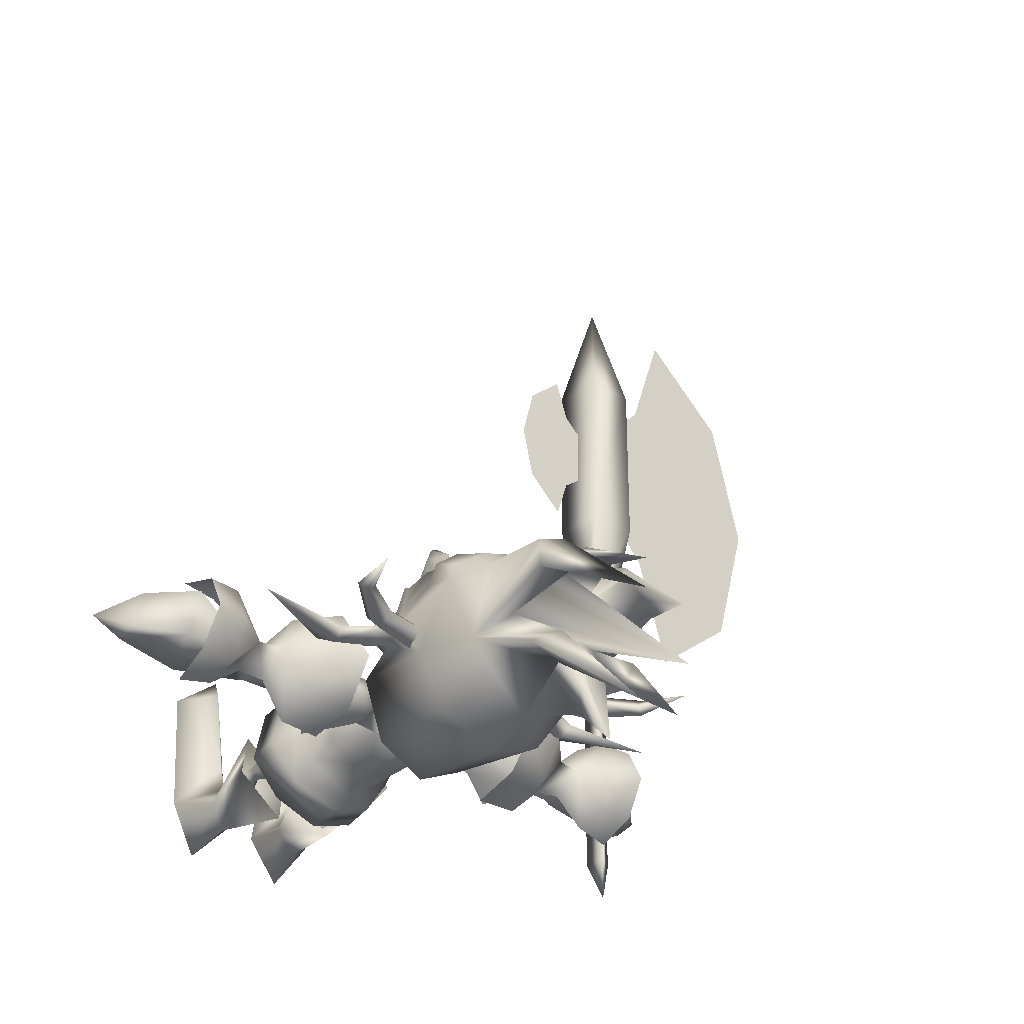
<metadata>
{"format":"obj","ext":"obj","renderer":"f3d","projection":"perspective","resolution":1024,"background":"white","views":[{"elev":-33.1,"azim":138.8,"up":"+Z"}]}
</metadata>
<code>
v 30.5 110.6 5.5
v 49 100.6 9.5
v 54.5 111.1 7
v 25.5 116.1 2.5
v 19.5 105.6 1.5
v 18 118.1 -5.5
v 32.5 122.1 -6
v 25 116.1 -12.5
v 21.5 107.6 -11
v 30 110.6 -16.5
v 57.5 119.6 -6
v 55.5 114.6 -17.5
v 45.5 102.6 -22.5
v 15.5 114.1 -5
v -1 24.64 25.5
v -15 52.64 24.5
v -15 25.64 20.5
v -1 51.64 29.5
v -18.5 25.64 20
v -27 54.64 14
v -28 28.14 8.5
v -17.5 52.64 25.5
v -28.5 28.64 4.5
v -31.5 58.14 -3
v -32 31.64 -10.5
v -28.5 55.14 12
v 32.5 154.1 -4
v 53 158.1 -3
v 32 148.1 1.5
v 32.5 159.6 1.5
v 50 162.6 2
v 32 154.1 7.5
v 52.5 158.1 7
v 55.5 154.1 2
v 69.5 172.1 -1
v 66.5 173.1 2.5
v 69.5 172.1 5.5
v 72.5 170.6 2.5
v 75 191.1 2.5
v -50.5 158.6 -4.5
v -30 154.1 -5
v -30 148.1 0.5
v -53.5 154.6 0.5
v -67 172.6 -3
v -70 171.1 0
v -72.5 191.6 0
v -67 172.6 3.5
v -30 154.1 6.5
v -47.5 163.1 0.5
v -50.5 158.6 5.5
v -30 160.1 0.5
v -64 173.6 0
v 21 116.1 -6
v 19 105.6 1.5
v 22.5 106.1 1
v 29 114.1 -6
v 21 106.6 -11.5
v 45 113.1 -5
v 46 106.6 -8
v 48 107.1 -8
v 48 113.1 -5
v 0.5 139.1 45
v 9.5 147.1 45
v 0.5 146.6 44.5
v 5.5 137.6 44
v 7.5 137.6 42
v 8.5 131.1 43
v 11.5 134.1 40.5
v 21 132.6 38.5
v 20 134.6 37
v 11 144.6 41
v 21.5 147.1 38.5
v 19 155.6 39
v 27 139.1 23.5
v 28 156.1 26
v 19.5 145.1 37.5
v 24 138.6 34
v -1e-06 133.6 62
v 2.5 125.6 66.5
v 5.5 126.6 60
v -1e-06 125.6 68
v -4.5 137.6 43.5
v 12 126.6 40
v 25 161.6 -27.5
v 29 183.6 -9.5
v 36.5 161.6 -9
v 33.5 144.6 11.5
v 30.5 171.1 21
v 0.5 123.1 43
v -1e-06 123.1 64.5
v 24 135.6 33.5
v 19.5 126.1 31
v 11 119.6 38.5
v -1e-06 116.6 42
v -1e-06 102.6 43.5
v 6 102.6 41.5
v 13 111.1 30
v -1e-06 102.6 38
v -1e-06 114.1 18
v 20.5 120.1 -24
v 31.5 123.6 -3
v 9 122.6 5
v 32.5 138.1 5.5
v 28 124.6 13.5
v 1 125.6 -2.5
v 1.5 120.6 -34
v 7 117.1 14
v 29.5 172.1 27
v 21.5 181.6 31
v 18 160.6 42
v 29 161.6 32.5
v 8 173.6 40
v 8 178.6 37.5
v 7.5 168.1 42.5
v 6 165.1 41
v 4 168.6 40
v 0.5 170.1 40.5
v 0.5 166.1 42
v 0.5 174.1 40.5
v 0.5 176.1 37
v 4.5 176.1 36
v 5.5 179.6 34
v 20 183.1 26.5
v 0.5 182.6 32.5
v 2 210.6 -42.5
v 2.5 227.1 -59.5
v 7.5 219.1 -32.5
v 21 196.6 -2
v 2 216.6 -35
v 1.5 209.6 -11.5
v 2.5 266.6 -46
v -18.5 196.6 -2.5
v 6 223.6 16.5
v 1.5 247.1 6.5
v 1 213.1 27.5
v 16 219.6 21.5
v 25 216.1 19.5
v 28.5 220.1 4.5
v 10.5 255.6 -13.5
v 13 199.6 12.5
v 15 222.1 15.5
v 18.5 227.6 4.5
v 1 202.6 21.5
v 1 223.1 19
v -3.5 223.6 16.5
v -10.5 199.6 12
v 19 221.6 -19.5
v 17 216.6 -29.5
v 11 252.1 -57
v 27 213.1 -22.5
v 2 162.1 -39
v -22 161.6 -28.5
v -8.5 147.1 44.5
v -20.5 147.1 38
v -10.5 144.6 40.5
v -18.5 145.1 37
v -11 134.1 40
v -18 155.6 38.5
v -7 137.6 41.5
v -19 134.6 36.5
v -23 138.6 33.5
v -7.5 131.1 42.5
v -5.5 126.6 60
v -2.5 125.6 66.5
v -11 126.6 40
v -33.5 161.6 -10.5
v -26 184.1 -10.5
v -28.5 171.6 20
v -20 132.6 37.5
v -23 135.6 33
v -19 126.6 30.5
v -10.5 119.6 38.5
v -29.5 123.6 -4
v -17.5 120.6 -24.5
v -7 122.6 4.5
v -5.5 117.1 14
v -26.5 124.6 13
v -17 160.6 41.5
v -20 181.6 30.5
v -27.5 172.1 26.5
v -7 173.6 39.5
v -28 161.6 31.5
v -26.5 156.1 25
v -6.5 178.6 37
v -6.5 168.1 42.5
v -3 168.6 39.5
v -3 176.1 36
v -4 179.6 34
v -18.5 183.1 25.5
v -4.5 165.1 41
v -3.5 219.1 -32.5
v -14 220.1 21
v -22.5 216.1 18.5
v -7 255.6 -13.5
v -26 220.6 3.5
v -12.5 222.6 15
v -16 227.6 4
v -15.5 221.6 -20
v -13.5 217.1 -30
v -6 252.1 -57
v -23.5 213.6 -23.5
v 94.5 145.6 2.5
v 57.5 139.1 -1.5
v 58 143.1 2
v 55.5 128.1 1.5
v 9 109.6 0
v 7.5 101.1 7
v 17 104.1 3.5
v 33.5 -0.3571 -9.5
v 6.5 -1.357 -12.5
v 21 -3.357 -28
v 104 105.6 15.5
v 96.5 97.64 11.5
v 118.5 94.14 5.5
v -55 139.6 -3.5
v -92.5 146.6 -0.5
v -55.5 143.6 0.5
v -53.5 128.6 0
v -1e-06 80.14 16.5
v 0.5 96.64 10.5
v 12.5 82.14 11.5
v 19.5 67.64 19.5
v -1e-06 67.14 25
v -0.5 53.64 27
v 21 55.14 20
v 29 59.64 -3
v 18.5 63.14 -18.5
v -1e-06 65.14 -26
v -1e-06 71.14 -20.5
v 16 70.14 -11
v 16.5 80.14 3.5
v 16.5 83.14 -7
v 13.5 107.6 -13
v 10.5 85.64 -15.5
v -1e-06 86.64 -17.5
v -1e-06 108.6 -15.5
v 25 70.14 -2.5
v 28.5 47.64 -5.5
v -1e-06 41.14 24.5
v 21 43.14 18
v -21.5 43.14 17.5
v -21.5 55.14 20
v -1e-06 51.64 -28
v -18 63.14 -18.5
v -18.5 50.14 -21
v -28.5 47.64 -6
v 18 50.14 -20.5
v 15 56.14 -11
v 7.5 55.64 0
v 24.5 53.14 -3
v 18 52.14 5
v 17.5 50.64 4.5
v 24 49.64 -2.5
v 15 51.14 -11
v 8 53.64 -0.5
v 19.5 33.14 -1.5
v 15.5 32.64 -5
v 15.5 32.64 2
v 12 32.14 -1.5
v 13.5 113.6 -5.5
v -1e-06 115.1 -6.5
v 16 29.64 1
v 16 30.14 -5.5
v 20 30.64 -2
v 21 23.14 -4
v -1e-06 55.64 -0.5
v -12.75 81.89 11.5
v -19.5 67.64 19
v -16 70.14 -11.5
v -16.5 79.89 3.5
v -24.5 70.14 -2
v -16.5 82.89 -7
v -10.75 85.39 -15.25
v -29 59.64 -3.5
v 1.5 180.6 -32
v 25 131.6 23
v 24.5 120.6 19.5
v 16 21.14 0
v 19.5 16.64 -7.5
v 22.5 17.14 -11.5
v 22.5 15.14 -11.5
v 19.5 14.64 -7.5
v 14.5 24.14 -10.5
v 19 18.14 -13.5
v 18.5 14.64 -15.5
v 13 29.64 -2
v 10.5 22.64 -4.5
v 13 16.14 -11.5
v 13 14.14 -12
v 19 14.14 -3.5
v 20 11.64 8.5
v 25.5 16.14 -12.5
v 18 12.64 -21.5
v 9.5 13.64 -12.5
v 29 40.64 -9
v 12 44.14 -25.5
v 19 29.14 14
v 3 33.14 -4.5
v -25.5 139.1 22.5
v -31.5 145.1 10.5
v -23.5 131.6 22
v -24 120.6 19.5
v -30.5 138.1 4.5
v -7 101.1 7.5
v -8.5 109.6 0
v 35 -1.857 38.5
v 22.5 9.643 41
v 16.5 -1.857 53.5
v 74.5 104.6 3.5
v 56.5 115.6 -4.5
v 56 105.6 1.5
v 75.5 114.6 -4.5
v 75.5 105.6 -11.5
v 56.5 105.6 -11
v 79.5 105.1 5.5
v 79.5 115.1 -5
v 79.5 104.1 -12
v 110.5 120.1 -11.5
v 106.5 120.1 8.5
v 126 104.6 -6.5
v 122 105.6 8
v 133 89.64 1.5
v 114.5 98.64 12
v 107.5 107.1 -19.5
v 125 97.14 -9
v 45.5 106.6 -2
v 48 106.6 -1
v 105.5 132.1 -2
v 92.5 123.1 -17.5
v 93 130.6 -2
v 106 123.6 -17
v 105.5 125.1 12
v 92.5 123.6 12.5
v 105 106.6 18.5
v 92.5 107.6 16
v 105.5 108.6 -23.5
v 92 108.6 -20
v 57 135.6 -2
v 41.5 138.1 -2
v 57 127.1 13.5
v 70 122.6 -3
v 57 125.1 -18
v 57.5 106.6 -23
v 69.5 109.6 -11
v 40.5 126.1 -18.5
v 41 106.1 -23.5
v 57 109.1 20
v 47 128.1 17.5
v 80 121.6 -3.5
v 80 109.1 -10.5
v 80 109.6 5
v 69 108.6 5
v 50 108.6 24
v -19 105.6 1.5
v -21 116.1 -6
v -22.5 106.1 1
v -29 114.1 -6
v -21 106.6 -11.5
v -45 113.1 -5
v -46 106.6 -8
v -48 107.1 -8
v -48 113.1 -5
v -17 104.1 3.5
v -96.5 97.64 11.5
v -104 105.6 15.5
v -118.5 94.14 5.5
v -13.5 107.6 -13
v -13.5 113.6 -5.5
v -15.5 114.1 -5
v -56.5 115.6 -4.5
v -74.5 104.6 3.5
v -56 105.6 1.5
v -75.5 114.6 -4.5
v -75.5 105.6 -11.5
v -56.5 105.6 -11
v -79.5 105.1 5.5
v -79.5 115.1 -5
v -79.5 104.1 -12
v -106.5 120.1 8.5
v -110.5 120.1 -11.5
v -126 104.6 -6.5
v -122 105.6 8
v -133 89.64 1.5
v -114.5 98.64 12
v -107.5 107.1 -19.5
v -125 97.14 -9
v -45.5 106.6 -2
v -48 106.6 -1
v -92.5 123.1 -17.5
v -105.5 132.1 -2
v -93 130.6 -2
v -106 123.6 -17
v -105.5 125.1 12
v -92.5 123.6 12.5
v -105 106.6 18.5
v -92.5 107.6 16
v -105.5 108.6 -23.5
v -92 108.6 -20
v -41.5 138.1 -2
v -57 135.6 -2
v -57 127.1 13.5
v -70 122.6 -3
v -57 125.1 -18
v -57.5 106.6 -23
v -69.5 109.6 -11
v -40.5 126.1 -18.5
v -41 106.1 -23.5
v -57 109.1 20
v -47 128.1 17.5
v -80 121.6 -3.5
v -80 109.1 -10.5
v -80 109.6 5
v -69 108.6 5
v -50 108.6 24
v -6 102.6 41.5
v -13 111.1 30
v -6.5 -1.357 -12.5
v -33.5 -0.3571 -9.5
v -21 -3.357 -28
v -15 56.14 -11
v -7.5 55.64 0
v -24.5 53.14 -3
v -18 52.14 5
v -24 49.64 -2.5
v -17.5 50.64 4.5
v -15 51.14 -11
v -8 53.64 -0.5
v -19.5 33.14 -1.5
v -15.5 32.64 -5
v -15.5 32.64 2
v -12 32.14 -1.5
v -16 29.64 1
v -20 30.64 -2
v -16 30.14 -5.5
v -21 23.14 -4
v -16 21.14 0
v -19.5 16.64 -7.5
v -22.5 17.14 -11.5
v -22.5 15.14 -11.5
v -19.5 14.64 -7.5
v -14.5 24.14 -10.5
v -19 18.14 -13.5
v -18.5 14.64 -15.5
v -13 29.64 -2
v -10.5 22.64 -4.5
v -13 16.14 -11.5
v -13 14.14 -12
v -19 14.14 -3.5
v -20 11.64 8.5
v -25.5 16.14 -12.5
v -18 12.64 -21.5
v -9.5 13.64 -12.5
v -29 40.64 -9
v -12 44.14 -25.5
v -19 29.14 14
v -3 33.14 -4.5
v -35 -1.857 38.5
v -22.5 9.643 41
v -16.5 -1.857 53.5
v -30.5 110.6 5.5
v -54.5 111.1 7
v -49 100.6 9.5
v -25.5 116.1 2.5
v -19.5 105.6 1.5
v -18 118.1 -5.5
v -32.5 122.1 -6
v -25 116.1 -12.5
v -21.5 107.6 -11
v -30 110.6 -16.5
v -57.5 119.6 -6
v -55.5 114.6 -17.5
v -45.5 102.6 -22.5
v -114.5 109.1 96
v -120.5 114.6 133
v -104.5 109.1 96
v -120 93.14 133
v -99 114.6 133.5
v -104 99.14 96
v -121 114.1 206
v -100 114.6 206
v -110.5 103.6 255
v -114.5 99.14 96
v -121 93.14 206
v -99 93.14 133
v -99.5 93.14 206
v -101 104.1 157.5
v -92.5 104.1 187.5
v -92 104.1 150.5
v -101 104.1 180
v -87 104.1 204
v -72 104.1 190.5
v -86.5 104.1 134
v -71.5 104.1 147.5
v -66.5 104.1 169
v -119 103.6 147.5
v -137 103.6 210.5
v -119.5 103.6 192
v -136.5 103.6 128
v -204 103.1 169.5
v -188.5 103.1 112.5
v -151 103.6 82
v -189.5 103.1 225
v -152.5 103.1 256.5
v -112 104.1 -30
v -113 104.1 99
v -105.5 108.6 99
v -105.5 99.14 99
v -104.5 109.1 -30
v -104.5 99.64 -30
v -108.5 104.6 -45
g default.bmp
f 1 2 3
f 3 4 1
f 4 5 1
f 4 6 5
f 7 6 4
f 7 8 6
f 8 9 6
f 8 10 9
f 3 7 4
f 3 11 7
f 11 12 7
f 8 7 12
f 8 12 10
f 10 12 13
f 14 5 6
f 14 6 9
f 15 16 17
f 15 18 16
f 19 20 21
f 19 22 20
f 23 24 25
f 23 26 24
f 27 28 29
f 27 30 28
f 30 31 28
f 30 32 31
f 32 33 31
f 32 29 33
f 29 34 33
f 29 28 34
f 28 35 34
f 28 31 35
f 31 36 35
f 31 33 36
f 33 37 36
f 33 34 37
f 34 38 37
f 34 35 38
f 35 39 38
f 35 36 39
f 36 37 39
f 37 38 39
f 40 41 42
f 40 42 43
f 40 43 44
f 44 43 45
f 44 45 46
f 46 45 47
f 48 49 50
f 48 50 42
f 42 50 43
f 49 48 51
f 49 51 40
f 40 51 41
f 50 52 47
f 50 47 43
f 43 47 45
f 52 50 49
f 52 49 44
f 44 49 40
f 47 52 46
f 52 44 46
f 53 54 55
f 56 53 55
f 56 57 53
f 54 57 55
f 56 55 58
f 56 58 59
f 57 56 59
f 60 58 61
f 60 59 58
f 62 63 64
f 62 65 63
f 65 66 63
f 65 67 66
f 67 68 66
f 67 69 68
f 69 70 68
f 63 71 72
f 63 72 73
f 73 72 74
f 73 74 75
f 76 72 71
f 76 71 68
f 72 77 74
f 72 76 77
f 76 70 77
f 63 73 64
f 71 63 66
f 68 71 66
f 70 76 68
f 78 79 80
f 78 81 79
f 65 78 80
f 65 62 78
f 62 82 78
f 67 65 80
f 83 67 80
f 84 85 86
f 87 86 88
f 83 80 89
f 80 90 89
f 80 79 90
f 79 81 90
f 69 77 70
f 69 91 77
f 69 92 91
f 74 77 91
f 83 69 67
f 83 92 69
f 89 93 83
f 89 94 93
f 94 95 93
f 92 83 93
f 96 93 95
f 96 97 93
f 97 92 93
f 98 96 95
f 99 97 98
f 96 98 97
f 100 86 101
f 102 103 104
f 102 105 103
f 106 84 100
f 107 102 104
f 86 103 101
f 101 103 105
f 101 105 100
f 74 87 75
f 86 87 103
f 100 105 106
f 108 109 110
f 111 108 110
f 111 110 73
f 112 109 113
f 112 110 109
f 110 112 114
f 110 114 115
f 116 112 117
f 116 117 115
f 115 117 118
f 115 118 64
f 119 117 112
f 119 112 120
f 120 112 121
f 120 121 122
f 122 121 113
f 122 113 123
f 123 113 109
f 123 109 108
f 114 112 116
f 114 116 115
f 112 113 121
f 124 120 122
f 124 122 123
f 73 110 115
f 73 115 64
f 88 123 108
f 88 108 111
f 75 88 111
f 75 111 73
f 75 87 88
f 125 126 127
f 125 127 128
f 127 126 129
f 127 129 130
f 130 131 128
f 130 132 131
f 133 134 135
f 133 135 124
f 123 136 124
f 123 137 136
f 138 139 137
f 138 137 85
f 85 137 123
f 136 140 124
f 136 141 140
f 141 128 140
f 141 142 128
f 142 138 128
f 142 139 138
f 85 128 138
f 128 131 140
f 140 131 143
f 144 133 143
f 144 143 145
f 145 143 146
f 140 143 133
f 147 148 128
f 147 149 148
f 150 149 147
f 150 147 85
f 85 147 128
f 148 149 150
f 148 150 85
f 106 151 84
f 106 152 151
f 100 84 86
f 88 85 123
f 88 86 85
f 128 127 130
f 140 133 124
f 139 136 137
f 139 141 136
f 139 142 141
f 134 133 144
f 134 144 145
f 153 62 64
f 153 82 62
f 154 155 153
f 154 156 155
f 156 157 155
f 64 158 153
f 153 158 154
f 159 153 155
f 159 82 153
f 160 156 161
f 160 157 156
f 159 155 157
f 159 157 162
f 163 164 78
f 163 78 82
f 81 78 164
f 163 82 162
f 163 162 165
f 82 159 162
f 154 161 156
f 166 167 152
f 166 168 167
f 157 169 162
f 157 160 169
f 160 161 169
f 89 163 165
f 89 90 163
f 90 164 163
f 90 81 164
f 161 170 169
f 162 169 165
f 165 169 171
f 172 89 165
f 172 94 89
f 172 165 171
f 169 170 171
f 173 166 174
f 174 152 106
f 174 166 152
f 175 176 177
f 174 105 173
f 174 106 105
f 178 179 180
f 178 181 179
f 178 180 182
f 178 182 158
f 158 182 183
f 184 179 181
f 185 181 178
f 185 186 181
f 186 117 181
f 119 181 117
f 120 181 119
f 120 187 181
f 187 184 181
f 187 188 184
f 120 188 187
f 120 124 188
f 124 189 188
f 190 186 185
f 190 185 178
f 190 117 186
f 190 118 117
f 158 190 178
f 158 64 190
f 64 118 190
f 179 184 189
f 179 189 180
f 180 189 168
f 180 168 182
f 182 168 183
f 188 189 184
f 191 126 125
f 191 125 132
f 129 126 191
f 129 191 130
f 130 191 132
f 135 134 145
f 135 145 124
f 124 145 146
f 192 189 124
f 192 193 189
f 193 194 195
f 193 195 167
f 146 192 124
f 146 196 192
f 196 194 192
f 132 196 146
f 132 197 196
f 197 194 196
f 197 132 195
f 197 195 194
f 167 195 132
f 146 131 132
f 146 143 131
f 198 132 199
f 198 199 200
f 198 200 201
f 198 201 167
f 201 200 199
f 201 199 167
f 189 167 168
f 193 192 194
f 189 193 167
f 132 198 167
f 202 203 204
f 205 202 204
f 202 205 203
f 206 207 208
f 209 210 211
f 212 213 214
f 215 216 217
f 216 218 217
f 218 216 215
f 219 207 220
f 219 221 207
f 221 208 207
f 219 222 221
f 219 223 222
f 223 224 222
f 225 222 224
f 225 226 222
f 227 228 229
f 227 229 230
f 231 221 222
f 231 208 221
f 232 233 231
f 232 231 230
f 234 235 233
f 234 229 235
f 233 232 234
f 235 236 233
f 234 232 230
f 229 234 230
f 233 208 231
f 230 231 237
f 230 237 227
f 237 231 222
f 237 222 226
f 227 237 226
f 227 226 238
f 239 240 224
f 239 224 241
f 241 224 242
f 225 224 240
f 228 227 243
f 228 243 244
f 244 243 245
f 244 245 246
f 247 243 227
f 247 227 238
f 240 226 225
f 240 238 226
f 243 247 248
f 249 243 248
f 247 238 250
f 248 247 250
f 251 240 249
f 251 250 240
f 240 239 249
f 238 240 250
f 252 253 251
f 252 251 249
f 250 251 253
f 250 253 254
f 248 250 254
f 248 254 249
f 249 254 255
f 255 252 249
f 254 256 257
f 254 253 256
f 253 258 256
f 253 252 258
f 252 259 258
f 252 255 259
f 257 255 254
f 257 259 255
f 208 260 206
f 260 261 206
f 260 54 14
f 260 208 54
f 208 57 54
f 208 233 57
f 236 260 233
f 236 261 260
f 14 233 260
f 14 57 233
f 258 262 256
f 263 257 264
f 263 264 265
f 256 264 257
f 257 263 259
f 14 54 53
f 14 53 57
f 266 243 249
f 239 266 249
f 267 268 219
f 223 219 268
f 223 268 224
f 224 268 242
f 229 228 244
f 229 244 269
f 268 267 270
f 268 270 271
f 270 272 269
f 272 273 269
f 273 235 229
f 269 273 229
f 271 270 269
f 244 271 269
f 244 274 271
f 274 268 271
f 274 242 268
f 274 244 246
f 274 246 241
f 242 274 241
f 275 85 84
f 151 275 84
f 151 152 275
f 152 167 275
f 276 74 91
f 92 276 91
f 92 277 276
f 277 104 276
f 277 107 104
f 277 92 97
f 99 277 97
f 99 107 277
f 276 87 74
f 276 104 87
f 107 220 207
f 107 99 220
f 99 176 220
f 102 207 206
f 102 107 207
f 105 206 261
f 105 102 206
f 103 87 203
f 103 203 205
f 204 203 87
f 204 87 205
f 205 87 104
f 104 103 205
f 264 256 262
f 264 262 265
f 265 262 278
f 265 278 279
f 280 265 279
f 280 279 281
f 281 279 282
f 283 263 265
f 283 265 284
f 284 265 280
f 284 280 285
f 285 280 281
f 286 259 263
f 286 263 287
f 287 263 283
f 287 283 284
f 288 287 284
f 288 284 289
f 289 284 285
f 259 262 258
f 259 286 262
f 286 278 262
f 286 287 278
f 287 288 278
f 279 278 288
f 279 288 289
f 282 279 289
f 209 290 291
f 209 292 290
f 209 211 292
f 211 293 292
f 294 293 211
f 294 211 210
f 210 290 294
f 281 282 295
f 281 295 285
f 285 295 296
f 297 295 282
f 297 282 289
f 289 296 298
f 289 285 296
f 298 297 289
f 295 297 292
f 295 292 293
f 290 292 297
f 290 297 294
f 294 297 298
f 294 298 296
f 296 295 293
f 293 294 296
f 275 128 148
f 275 125 128
f 275 148 85
f 299 161 154
f 299 170 161
f 154 158 299
f 168 166 300
f 168 300 183
f 170 299 301
f 170 301 171
f 171 301 302
f 302 177 176
f 302 301 177
f 301 300 177
f 301 299 300
f 99 302 176
f 177 303 175
f 304 220 176
f 304 176 175
f 305 304 175
f 305 175 105
f 261 305 105
f 173 303 166
f 105 303 173
f 183 300 299
f 303 300 166
f 175 303 105
f 158 183 299
f 275 199 132
f 275 132 125
f 275 167 199
f 291 306 209
f 291 307 306
f 307 308 306
f 307 210 308
f 307 291 210
f 291 290 210
f 306 308 210
f 209 306 210
f 309 310 311
f 309 312 310
f 312 313 310
f 314 310 313
f 314 313 309
f 311 314 309
f 312 315 316
f 312 309 315
f 313 316 317
f 313 312 316
f 309 317 315
f 309 313 317
f 318 316 319
f 318 319 320
f 320 319 321
f 320 321 322
f 212 315 213
f 319 315 212
f 319 212 321
f 321 212 323
f 321 323 322
f 319 316 315
f 317 213 315
f 317 214 213
f 317 316 318
f 324 317 318
f 324 318 325
f 325 318 320
f 322 325 320
f 322 323 325
f 323 212 325
f 212 324 325
f 57 326 55
f 57 59 326
f 59 327 326
f 59 60 327
f 60 314 327
f 326 58 55
f 61 326 327
f 61 58 326
f 310 327 311
f 310 61 327
f 60 310 314
f 60 61 310
f 311 327 314
f 324 212 317
f 212 214 317
f 215 300 303
f 215 217 300
f 217 218 300
f 303 218 215
f 303 177 218
f 177 300 218
f 328 329 330
f 328 331 329
f 330 332 328
f 330 333 332
f 333 334 332
f 333 335 334
f 336 329 331
f 336 337 329
f 338 339 340
f 338 340 341
f 338 342 339
f 338 341 342
f 341 343 342
f 341 344 343
f 345 339 342
f 343 345 342
f 343 346 345
f 340 347 341
f 340 348 347
f 348 340 339
f 349 344 341
f 349 350 344
f 329 337 349
f 329 349 330
f 350 349 337
f 333 349 335
f 333 330 349
f 351 335 349
f 351 349 352
f 352 349 341
f 352 341 347
f 348 353 347
f 354 355 356
f 355 357 356
f 358 357 355
f 358 354 356
f 359 356 357
f 360 359 357
f 357 358 360
f 359 361 362
f 360 361 359
f 304 305 363
f 364 365 366
f 304 219 220
f 267 219 304
f 363 267 304
f 363 270 267
f 270 367 272
f 235 273 367
f 272 367 273
f 236 235 367
f 363 367 270
f 368 363 305
f 261 368 305
f 354 368 369
f 363 368 354
f 358 363 354
f 367 363 358
f 368 236 367
f 261 236 368
f 367 369 368
f 358 369 367
f 354 369 355
f 355 369 358
f 370 371 372
f 373 371 370
f 374 373 370
f 374 370 375
f 371 374 375
f 375 372 371
f 376 373 377
f 371 373 376
f 377 374 378
f 373 374 377
f 378 371 376
f 374 371 378
f 379 377 380
f 381 379 380
f 382 379 381
f 383 382 381
f 376 365 364
f 365 376 379
f 382 365 379
f 384 365 382
f 383 384 382
f 377 379 376
f 364 378 376
f 366 378 364
f 377 378 380
f 380 378 385
f 386 380 385
f 381 380 386
f 386 383 381
f 384 383 386
f 365 384 386
f 385 365 386
f 387 358 356
f 360 358 387
f 388 360 387
f 361 360 388
f 375 361 388
f 359 387 356
f 387 362 388
f 359 362 387
f 388 370 372
f 362 370 388
f 370 361 375
f 362 361 370
f 388 372 375
f 365 385 378
f 366 365 378
f 389 390 391
f 392 390 389
f 393 391 390
f 394 391 393
f 395 394 393
f 396 394 395
f 389 397 392
f 398 397 389
f 399 400 401
f 401 400 402
f 400 399 403
f 400 403 402
f 402 403 404
f 402 404 405
f 406 403 399
f 404 403 406
f 404 406 407
f 401 402 408
f 409 401 408
f 401 409 399
f 410 402 405
f 410 405 411
f 398 389 410
f 410 389 391
f 411 398 410
f 394 396 410
f 394 410 391
f 396 412 410
f 410 412 413
f 410 413 402
f 402 413 408
f 414 409 408
f 95 94 172
f 172 415 95
f 416 415 172
f 171 416 172
f 95 415 98
f 98 416 99
f 98 415 416
f 171 302 416
f 302 99 416
f 417 418 419
f 245 243 420
f 243 421 420
f 246 245 422
f 245 420 422
f 241 423 421
f 422 423 241
f 239 241 421
f 241 246 422
f 423 424 425
f 421 423 425
f 424 423 422
f 426 424 422
f 426 422 420
f 421 426 420
f 427 426 421
f 425 427 421
f 428 426 429
f 424 426 428
f 430 424 428
f 425 424 430
f 431 425 430
f 427 425 431
f 427 429 426
f 431 429 427
f 432 430 428
f 433 429 434
f 435 433 434
f 433 428 429
f 434 429 431
f 243 266 421
f 266 239 421
f 432 428 433
f 435 432 433
f 436 432 435
f 437 436 435
f 437 435 438
f 439 437 438
f 440 437 439
f 435 434 441
f 442 435 441
f 438 435 442
f 443 438 442
f 439 438 443
f 434 431 444
f 445 434 444
f 441 434 445
f 442 441 445
f 442 445 446
f 447 442 446
f 443 442 447
f 432 431 430
f 444 431 432
f 436 444 432
f 445 444 436
f 446 445 436
f 446 436 437
f 447 446 437
f 437 440 447
f 448 418 449
f 450 418 448
f 419 418 450
f 451 419 450
f 419 451 452
f 417 419 452
f 448 417 452
f 453 440 439
f 443 453 439
f 454 453 443
f 440 453 455
f 447 440 455
f 454 447 456
f 443 447 454
f 455 456 447
f 450 455 453
f 451 450 453
f 455 450 448
f 452 455 448
f 456 455 452
f 454 456 452
f 453 454 451
f 452 451 454
f 457 449 418
f 458 449 457
f 459 458 457
f 417 458 459
f 449 458 417
f 448 449 417
f 459 457 417
f 457 418 417
f 460 461 462
f 463 461 460
f 464 463 460
f 465 463 464
f 465 466 463
f 467 466 465
f 468 467 465
f 469 467 468
f 466 461 463
f 470 461 466
f 471 470 466
f 471 466 467
f 469 471 467
f 472 471 469
f 465 464 369
f 468 465 369
g Regroup00
f 473 474 475
f 473 476 474
f 477 475 474
f 477 478 475
f 477 474 479
f 477 479 480
f 479 481 480
f 482 476 473
f 482 478 476
f 483 481 479
f 478 484 476
f 478 477 484
f 484 485 483
f 484 480 485
f 483 476 484
f 485 481 483
f 477 480 484
f 480 481 485
f 486 487 488
f 487 486 489
f 487 490 491
f 492 488 493
f 494 487 491
f 488 494 493
f 488 487 494
f 476 479 474
f 476 483 479
f 495 496 497
f 495 498 496
f 499 496 498
f 500 499 498
f 500 498 501
f 502 496 499
f 502 503 496
f 504 505 506
f 504 507 505
f 506 508 504
f 509 507 504
f 508 510 504
f 504 510 509
f 507 508 506
f 507 509 508
f 509 510 508

</code>
